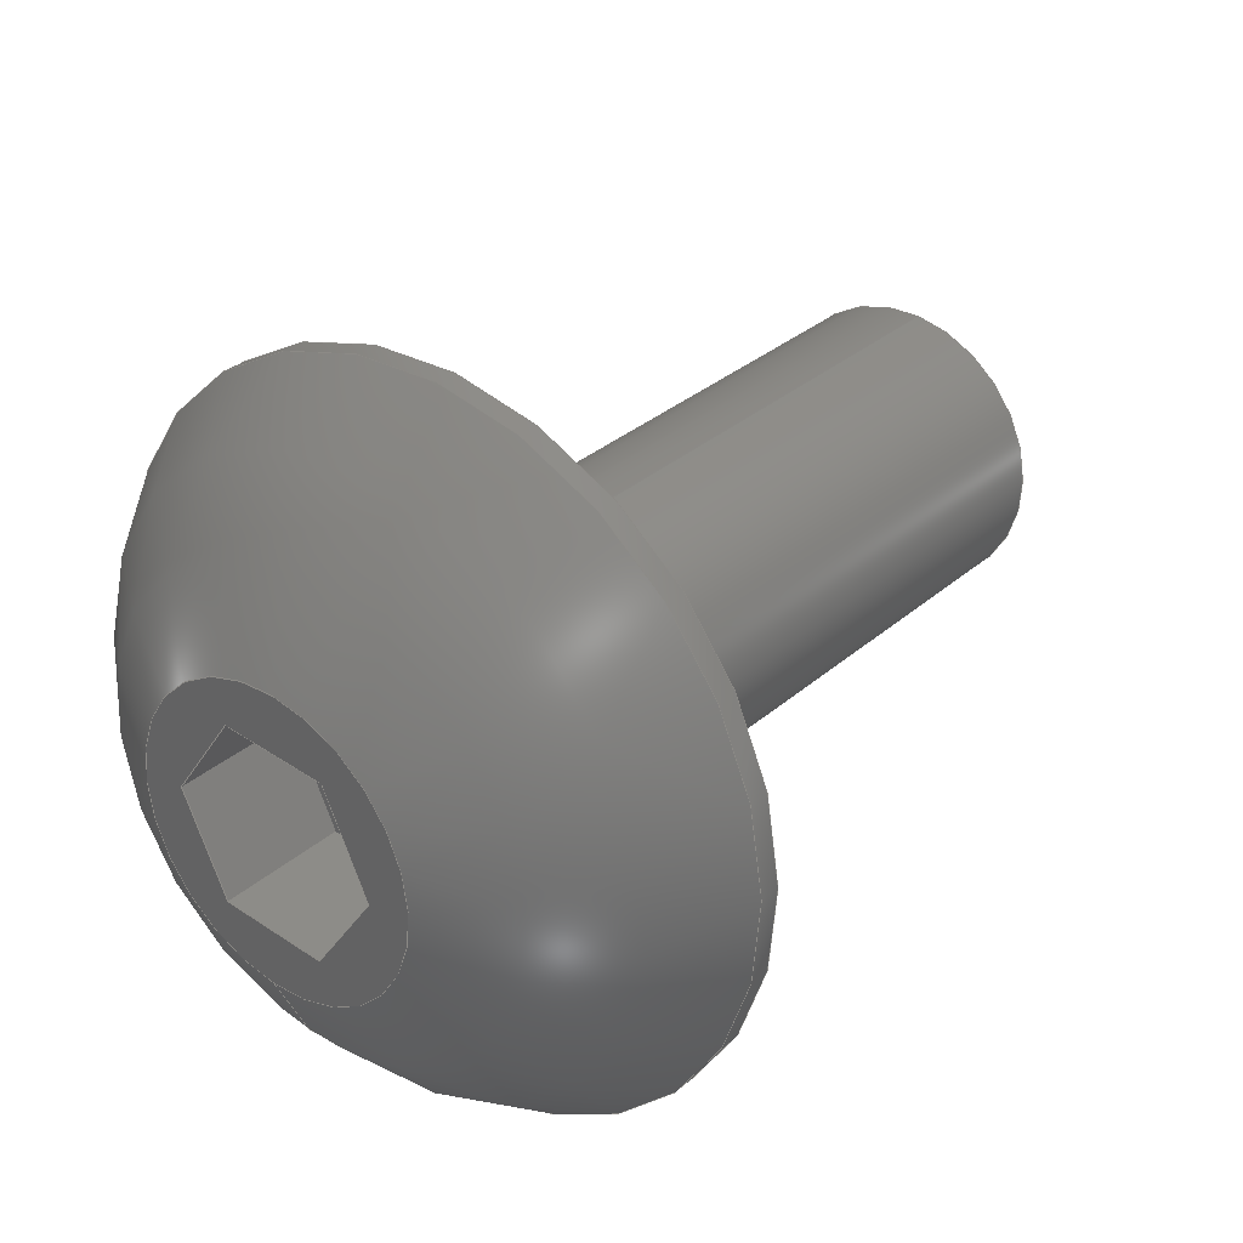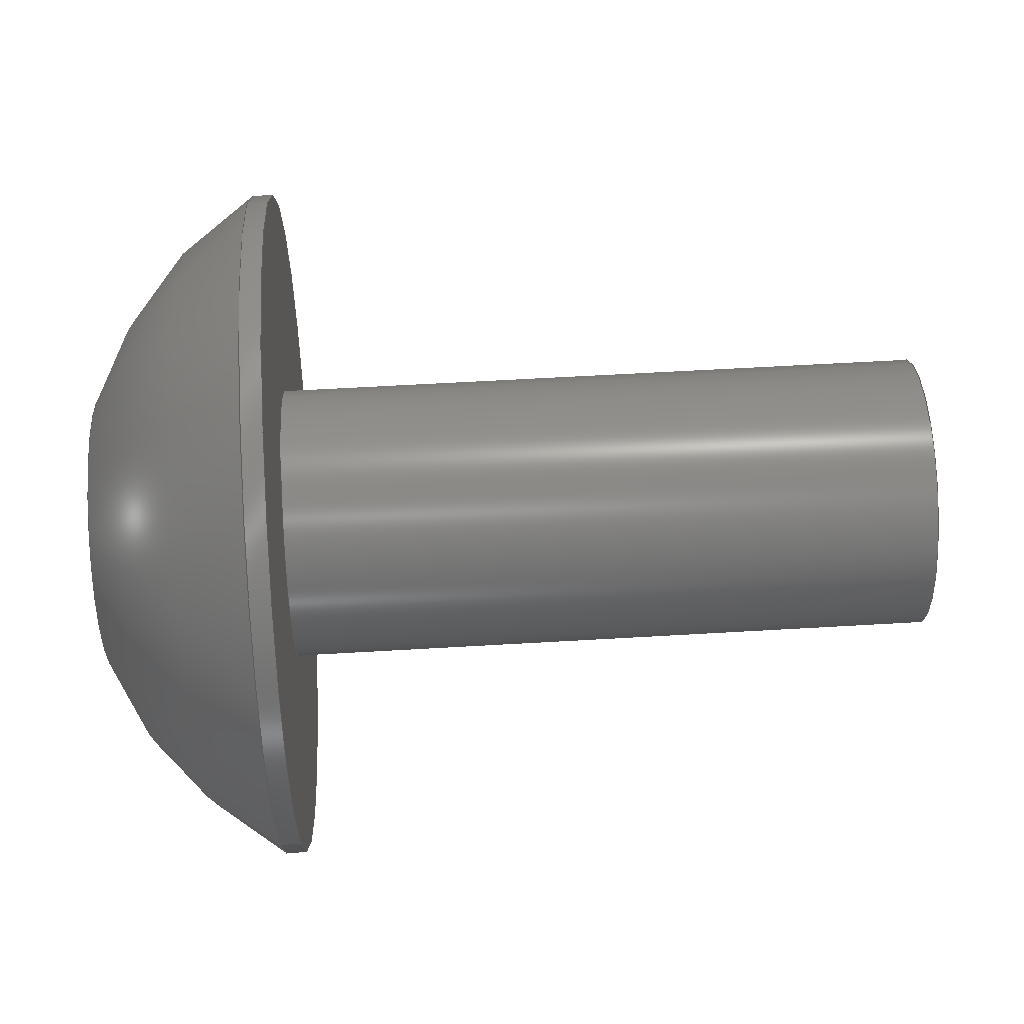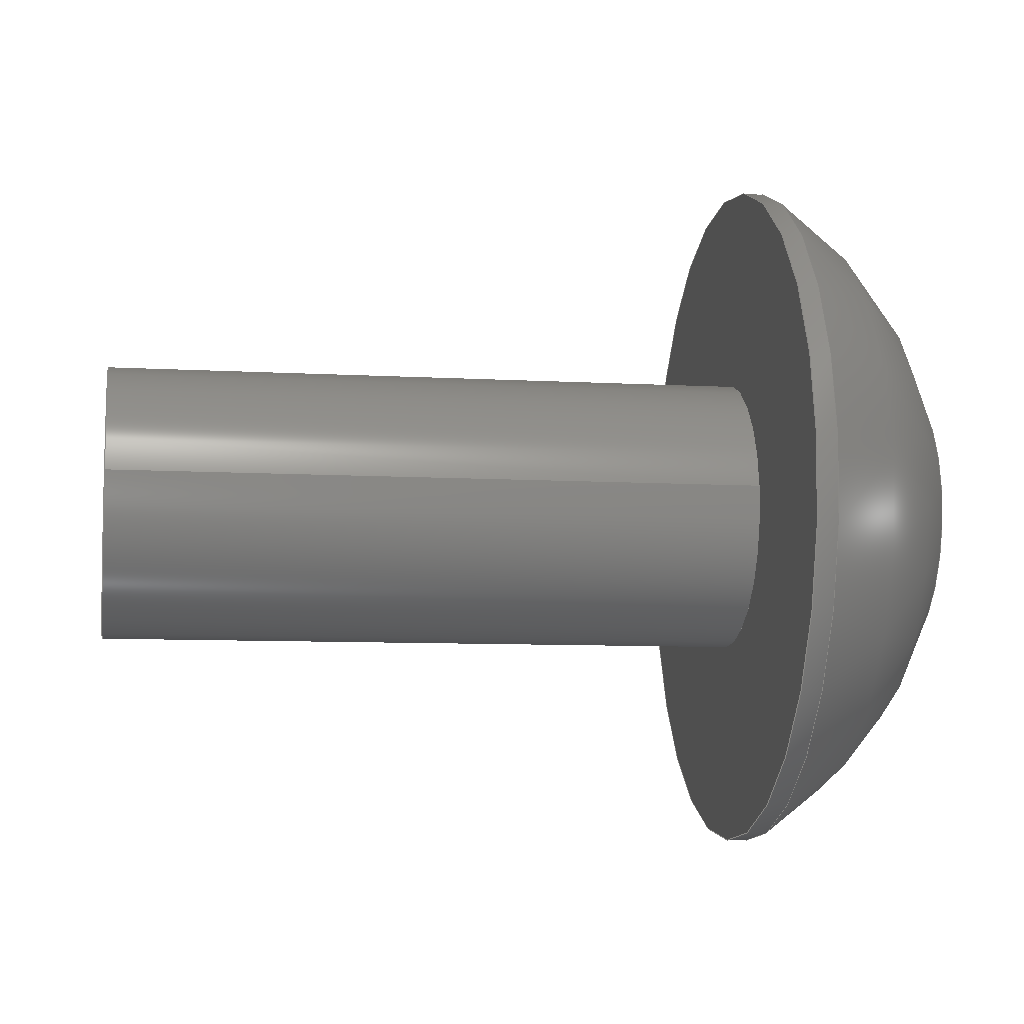
<metadata>
{"format":"step","ext":"step","renderer":"f3d","projection":"perspective","resolution":1024,"background":"white","views":[{"elev":31.9,"azim":129.5,"up":"+Z"},{"elev":63.8,"azim":176.7,"up":"+Y"},{"elev":-8.1,"azim":-9.2,"up":"+Y"}]}
</metadata>
<code>
ISO-10303-21;
DATA;
#1=PROPERTY_DEFINITION_REPRESENTATION(#5,#3);
#2=PROPERTY_DEFINITION_REPRESENTATION(#6,#4);
#3=REPRESENTATION('',(#7),#342);
#4=REPRESENTATION('',(#8),#342);
#5=PROPERTY_DEFINITION('pmi validation property','',#347);
#6=PROPERTY_DEFINITION('pmi validation property','',#347);
#7=VALUE_REPRESENTATION_ITEM('number of annotations',COUNT_MEASURE(0));
#8=VALUE_REPRESENTATION_ITEM('number of views',COUNT_MEASURE(0));
#9=SHAPE_REPRESENTATION_RELATIONSHIP('','',#211,#10);
#10=ADVANCED_BREP_SHAPE_REPRESENTATION('',(#209),#342);
#11=LINE('',#304,#29);
#12=LINE('',#307,#30);
#13=LINE('',#309,#31);
#14=LINE('',#311,#32);
#15=LINE('',#313,#33);
#16=LINE('',#315,#34);
#17=LINE('',#317,#35);
#18=LINE('',#319,#36);
#19=LINE('',#321,#37);
#20=LINE('',#323,#38);
#21=LINE('',#325,#39);
#22=LINE('',#327,#40);
#23=LINE('',#329,#41);
#24=LINE('',#331,#42);
#25=LINE('',#333,#43);
#26=LINE('',#335,#44);
#27=LINE('',#337,#45);
#28=LINE('',#339,#46);
#29=VECTOR('',#255,1);
#30=VECTOR('',#256,1);
#31=VECTOR('',#257,1);
#32=VECTOR('',#258,1);
#33=VECTOR('',#259,1);
#34=VECTOR('',#260,1);
#35=VECTOR('',#263,1);
#36=VECTOR('',#264,1);
#37=VECTOR('',#265,1);
#38=VECTOR('',#268,1);
#39=VECTOR('',#269,1);
#40=VECTOR('',#272,1);
#41=VECTOR('',#273,1);
#42=VECTOR('',#276,1);
#43=VECTOR('',#277,1);
#44=VECTOR('',#280,1);
#45=VECTOR('',#281,1);
#46=VECTOR('',#284,1);
#47=SPHERICAL_SURFACE('',#221,0.003848);
#48=PLANE('',#216);
#49=PLANE('',#220);
#50=PLANE('',#223);
#51=PLANE('',#224);
#52=PLANE('',#225);
#53=PLANE('',#226);
#54=PLANE('',#227);
#55=PLANE('',#228);
#56=PLANE('',#229);
#57=PLANE('',#230);
#58=ORIENTED_EDGE('',*,*,#104,.T.);
#59=ORIENTED_EDGE('',*,*,#105,.F.);
#60=ORIENTED_EDGE('',*,*,#104,.F.);
#61=ORIENTED_EDGE('',*,*,#106,.T.);
#62=ORIENTED_EDGE('',*,*,#107,.T.);
#63=ORIENTED_EDGE('',*,*,#105,.T.);
#64=ORIENTED_EDGE('',*,*,#107,.F.);
#65=ORIENTED_EDGE('',*,*,#106,.F.);
#66=ORIENTED_EDGE('',*,*,#108,.T.);
#67=ORIENTED_EDGE('',*,*,#109,.F.);
#68=ORIENTED_EDGE('',*,*,#110,.F.);
#69=ORIENTED_EDGE('',*,*,#111,.F.);
#70=ORIENTED_EDGE('',*,*,#112,.F.);
#71=ORIENTED_EDGE('',*,*,#113,.F.);
#72=ORIENTED_EDGE('',*,*,#114,.F.);
#73=ORIENTED_EDGE('',*,*,#108,.F.);
#74=ORIENTED_EDGE('',*,*,#109,.T.);
#75=ORIENTED_EDGE('',*,*,#115,.F.);
#76=ORIENTED_EDGE('',*,*,#116,.F.);
#77=ORIENTED_EDGE('',*,*,#117,.T.);
#78=ORIENTED_EDGE('',*,*,#114,.T.);
#79=ORIENTED_EDGE('',*,*,#118,.F.);
#80=ORIENTED_EDGE('',*,*,#119,.F.);
#81=ORIENTED_EDGE('',*,*,#115,.T.);
#82=ORIENTED_EDGE('',*,*,#113,.T.);
#83=ORIENTED_EDGE('',*,*,#120,.F.);
#84=ORIENTED_EDGE('',*,*,#121,.F.);
#85=ORIENTED_EDGE('',*,*,#118,.T.);
#86=ORIENTED_EDGE('',*,*,#112,.T.);
#87=ORIENTED_EDGE('',*,*,#122,.F.);
#88=ORIENTED_EDGE('',*,*,#123,.F.);
#89=ORIENTED_EDGE('',*,*,#120,.T.);
#90=ORIENTED_EDGE('',*,*,#111,.T.);
#91=ORIENTED_EDGE('',*,*,#124,.F.);
#92=ORIENTED_EDGE('',*,*,#125,.F.);
#93=ORIENTED_EDGE('',*,*,#122,.T.);
#94=ORIENTED_EDGE('',*,*,#110,.T.);
#95=ORIENTED_EDGE('',*,*,#117,.F.);
#96=ORIENTED_EDGE('',*,*,#126,.F.);
#97=ORIENTED_EDGE('',*,*,#124,.T.);
#98=ORIENTED_EDGE('',*,*,#116,.T.);
#99=ORIENTED_EDGE('',*,*,#119,.T.);
#100=ORIENTED_EDGE('',*,*,#121,.T.);
#101=ORIENTED_EDGE('',*,*,#123,.T.);
#102=ORIENTED_EDGE('',*,*,#125,.T.);
#103=ORIENTED_EDGE('',*,*,#126,.T.);
#104=EDGE_CURVE('',#127,#127,#144,.T.);
#105=EDGE_CURVE('',#128,#128,#145,.T.);
#106=EDGE_CURVE('',#129,#129,#146,.T.);
#107=EDGE_CURVE('',#130,#130,#147,.T.);
#108=EDGE_CURVE('',#131,#131,#148,.T.);
#109=EDGE_CURVE('',#132,#133,#11,.T.);
#110=EDGE_CURVE('',#134,#132,#12,.T.);
#111=EDGE_CURVE('',#135,#134,#13,.T.);
#112=EDGE_CURVE('',#136,#135,#14,.T.);
#113=EDGE_CURVE('',#137,#136,#15,.T.);
#114=EDGE_CURVE('',#133,#137,#16,.T.);
#115=EDGE_CURVE('',#138,#133,#17,.T.);
#116=EDGE_CURVE('',#139,#138,#18,.T.);
#117=EDGE_CURVE('',#139,#132,#19,.T.);
#118=EDGE_CURVE('',#140,#137,#20,.T.);
#119=EDGE_CURVE('',#138,#140,#21,.T.);
#120=EDGE_CURVE('',#141,#136,#22,.T.);
#121=EDGE_CURVE('',#140,#141,#23,.T.);
#122=EDGE_CURVE('',#142,#135,#24,.T.);
#123=EDGE_CURVE('',#141,#142,#25,.T.);
#124=EDGE_CURVE('',#143,#134,#26,.T.);
#125=EDGE_CURVE('',#142,#143,#27,.T.);
#126=EDGE_CURVE('',#143,#139,#28,.T.);
#127=VERTEX_POINT('',#290);
#128=VERTEX_POINT('',#292);
#129=VERTEX_POINT('',#296);
#130=VERTEX_POINT('',#298);
#131=VERTEX_POINT('',#302);
#132=VERTEX_POINT('',#305);
#133=VERTEX_POINT('',#306);
#134=VERTEX_POINT('',#308);
#135=VERTEX_POINT('',#310);
#136=VERTEX_POINT('',#312);
#137=VERTEX_POINT('',#314);
#138=VERTEX_POINT('',#318);
#139=VERTEX_POINT('',#320);
#140=VERTEX_POINT('',#324);
#141=VERTEX_POINT('',#328);
#142=VERTEX_POINT('',#332);
#143=VERTEX_POINT('',#336);
#144=CIRCLE('',#214,0.001353);
#145=CIRCLE('',#215,0.001353);
#146=CIRCLE('',#218,0.003327);
#147=CIRCLE('',#219,0.003327);
#148=CIRCLE('',#222,0.001389);
#149=EDGE_LOOP('',(#58));
#150=EDGE_LOOP('',(#59));
#151=EDGE_LOOP('',(#60));
#152=EDGE_LOOP('',(#61));
#153=EDGE_LOOP('',(#62));
#154=EDGE_LOOP('',(#63));
#155=EDGE_LOOP('',(#64));
#156=EDGE_LOOP('',(#65));
#157=EDGE_LOOP('',(#66));
#158=EDGE_LOOP('',(#67,#68,#69,#70,#71,#72));
#159=EDGE_LOOP('',(#73));
#160=EDGE_LOOP('',(#74,#75,#76,#77));
#161=EDGE_LOOP('',(#78,#79,#80,#81));
#162=EDGE_LOOP('',(#82,#83,#84,#85));
#163=EDGE_LOOP('',(#86,#87,#88,#89));
#164=EDGE_LOOP('',(#90,#91,#92,#93));
#165=EDGE_LOOP('',(#94,#95,#96,#97));
#166=EDGE_LOOP('',(#98,#99,#100,#101,#102,#103));
#167=FACE_BOUND('',#149,.T.);
#168=FACE_BOUND('',#150,.T.);
#169=FACE_BOUND('',#151,.T.);
#170=FACE_BOUND('',#152,.T.);
#171=FACE_BOUND('',#153,.T.);
#172=FACE_BOUND('',#154,.T.);
#173=FACE_BOUND('',#155,.T.);
#174=FACE_BOUND('',#156,.T.);
#175=FACE_BOUND('',#157,.T.);
#176=FACE_BOUND('',#158,.T.);
#177=FACE_BOUND('',#159,.T.);
#178=FACE_BOUND('',#160,.T.);
#179=FACE_BOUND('',#161,.T.);
#180=FACE_BOUND('',#162,.T.);
#181=FACE_BOUND('',#163,.T.);
#182=FACE_BOUND('',#164,.T.);
#183=FACE_BOUND('',#165,.T.);
#184=FACE_BOUND('',#166,.T.);
#185=CYLINDRICAL_SURFACE('',#213,0.001353);
#186=CYLINDRICAL_SURFACE('',#217,0.003327);
#187=ADVANCED_FACE('',(#167,#168),#185,.T.);
#188=ADVANCED_FACE('',(#169),#48,.F.);
#189=ADVANCED_FACE('',(#170,#171),#186,.T.);
#190=ADVANCED_FACE('',(#172,#173),#49,.F.);
#191=ADVANCED_FACE('',(#174,#175),#47,.T.);
#192=ADVANCED_FACE('',(#176,#177),#50,.T.);
#193=ADVANCED_FACE('',(#178),#51,.F.);
#194=ADVANCED_FACE('',(#179),#52,.F.);
#195=ADVANCED_FACE('',(#180),#53,.F.);
#196=ADVANCED_FACE('',(#181),#54,.F.);
#197=ADVANCED_FACE('',(#182),#55,.F.);
#198=ADVANCED_FACE('',(#183),#56,.F.);
#199=ADVANCED_FACE('',(#184),#57,.T.);
#200=CLOSED_SHELL('',(#187,#188,#189,#190,#191,#192,#193,#194,#195,#196,
#197,#198,#199));
#201=STYLED_ITEM('',(#202),#209);
#202=PRESENTATION_STYLE_ASSIGNMENT((#203));
#203=SURFACE_STYLE_USAGE(.BOTH.,#204);
#204=SURFACE_SIDE_STYLE('',(#205));
#205=SURFACE_STYLE_FILL_AREA(#206);
#206=FILL_AREA_STYLE('',(#207));
#207=FILL_AREA_STYLE_COLOUR('',#208);
#208=COLOUR_RGB('',0.1961,0.1961,0.1961);
#209=MANIFOLD_SOLID_BREP('Screw, #8 1/2 in',#200);
#210=SHAPE_DEFINITION_REPRESENTATION(#347,#211);
#211=SHAPE_REPRESENTATION('Screw, #8 1/2 in',(#212),#342);
#212=AXIS2_PLACEMENT_3D('',#287,#231,#232);
#213=AXIS2_PLACEMENT_3D('',#288,#233,#234);
#214=AXIS2_PLACEMENT_3D('',#289,#235,#236);
#215=AXIS2_PLACEMENT_3D('',#291,#237,#238);
#216=AXIS2_PLACEMENT_3D('',#293,#239,#240);
#217=AXIS2_PLACEMENT_3D('',#294,#241,#242);
#218=AXIS2_PLACEMENT_3D('',#295,#243,#244);
#219=AXIS2_PLACEMENT_3D('',#297,#245,#246);
#220=AXIS2_PLACEMENT_3D('',#299,#247,#248);
#221=AXIS2_PLACEMENT_3D('',#300,#249,#250);
#222=AXIS2_PLACEMENT_3D('',#301,#251,#252);
#223=AXIS2_PLACEMENT_3D('',#303,#253,#254);
#224=AXIS2_PLACEMENT_3D('',#316,#261,#262);
#225=AXIS2_PLACEMENT_3D('',#322,#266,#267);
#226=AXIS2_PLACEMENT_3D('',#326,#270,#271);
#227=AXIS2_PLACEMENT_3D('',#330,#274,#275);
#228=AXIS2_PLACEMENT_3D('',#334,#278,#279);
#229=AXIS2_PLACEMENT_3D('',#338,#282,#283);
#230=AXIS2_PLACEMENT_3D('',#340,#285,#286);
#231=DIRECTION('',(0,0,1));
#232=DIRECTION('',(1,0,0));
#233=DIRECTION('',(1,1.84e-17,1.109e-17));
#234=DIRECTION('',(-1.265e-17,0.08716,0.9962));
#235=DIRECTION('',(1,1.84e-17,1.109e-17));
#236=DIRECTION('',(1.188e-17,-0.04362,-0.999));
#237=DIRECTION('',(1,1.84e-17,1.109e-17));
#238=DIRECTION('',(-1.265e-17,0.08716,0.9962));
#239=DIRECTION('',(1,1.84e-17,1.109e-17));
#240=DIRECTION('',(1.737e-17,-0.9962,0.08716));
#241=DIRECTION('',(-1,-1.84e-17,-1.109e-17));
#242=DIRECTION('',(1.265e-17,-0.08716,-0.9962));
#243=DIRECTION('',(-1,-1.84e-17,-1.109e-17));
#244=DIRECTION('',(1.265e-17,-0.08716,-0.9962));
#245=DIRECTION('',(1,1.84e-17,1.109e-17));
#246=DIRECTION('',(-1.265e-17,0.08716,0.9962));
#247=DIRECTION('',(1,1.84e-17,1.109e-17));
#248=DIRECTION('',(1.737e-17,-0.9962,0.08716));
#249=DIRECTION('',(-1,-1.84e-17,-1.109e-17));
#250=DIRECTION('',(1.265e-17,-0.08716,-0.9962));
#251=DIRECTION('',(-1,-1.84e-17,-1.109e-17));
#252=DIRECTION('',(1.265e-17,-0.08716,-0.9962));
#253=DIRECTION('',(1,1.84e-17,1.109e-17));
#254=DIRECTION('',(1.737e-17,-0.9962,0.08716));
#255=DIRECTION('',(2.27e-18,0.4226,-0.9063));
#256=DIRECTION('',(1.964e-17,-0.5736,-0.8192));
#257=DIRECTION('',(1.737e-17,-0.9962,0.08716));
#258=DIRECTION('',(-2.27e-18,-0.4226,0.9063));
#259=DIRECTION('',(-1.964e-17,0.5736,0.8192));
#260=DIRECTION('',(-1.737e-17,0.9962,-0.08716));
#261=DIRECTION('',(2.136e-17,-0.9063,-0.4226));
#262=DIRECTION('',(2.27e-18,0.4226,-0.9063));
#263=DIRECTION('',(1,1.84e-17,1.109e-17));
#264=DIRECTION('',(2.27e-18,0.4226,-0.9063));
#265=DIRECTION('',(1,1.84e-17,1.109e-17));
#266=DIRECTION('',(1.265e-17,-0.08716,-0.9962));
#267=DIRECTION('',(1,1.84e-17,1.109e-17));
#268=DIRECTION('',(1,1.84e-17,1.109e-17));
#269=DIRECTION('',(-1.737e-17,0.9962,-0.08716));
#270=DIRECTION('',(-8.717e-18,0.8192,-0.5736));
#271=DIRECTION('',(-1.964e-17,0.5736,0.8192));
#272=DIRECTION('',(1,1.84e-17,1.109e-17));
#273=DIRECTION('',(-1.964e-17,0.5736,0.8192));
#274=DIRECTION('',(-2.136e-17,0.9063,0.4226));
#275=DIRECTION('',(-2.27e-18,-0.4226,0.9063));
#276=DIRECTION('',(1,1.84e-17,1.109e-17));
#277=DIRECTION('',(-2.27e-18,-0.4226,0.9063));
#278=DIRECTION('',(-1.265e-17,0.08716,0.9962));
#279=DIRECTION('',(-1,-1.84e-17,-1.109e-17));
#280=DIRECTION('',(1,1.84e-17,1.109e-17));
#281=DIRECTION('',(1.737e-17,-0.9962,0.08716));
#282=DIRECTION('',(8.717e-18,-0.8192,0.5736));
#283=DIRECTION('',(1.964e-17,-0.5736,-0.8192));
#284=DIRECTION('',(1.964e-17,-0.5736,-0.8192));
#285=DIRECTION('',(1,1.84e-17,1.109e-17));
#286=DIRECTION('',(1.737e-17,-0.9962,0.08716));
#287=CARTESIAN_POINT('',(0,0,0));
#288=CARTESIAN_POINT('',(0.01782,0.7035,0.03635));
#289=CARTESIAN_POINT('',(0.02417,0.7035,0.03635));
#290=CARTESIAN_POINT('',(0.02417,0.7034,0.035));
#291=CARTESIAN_POINT('',(0.03052,0.7035,0.03635));
#292=CARTESIAN_POINT('',(0.03052,0.7036,0.03769));
#293=CARTESIAN_POINT('',(0.02417,0.7035,0.03635));
#294=CARTESIAN_POINT('',(0.03238,0.7035,0.03635));
#295=CARTESIAN_POINT('',(0.03072,0.7035,0.03635));
#296=CARTESIAN_POINT('',(0.03072,0.7032,0.03303));
#297=CARTESIAN_POINT('',(0.03052,0.7035,0.03635));
#298=CARTESIAN_POINT('',(0.03052,0.7038,0.03966));
#299=CARTESIAN_POINT('',(0.03052,0.7035,0.03635));
#300=CARTESIAN_POINT('',(0.02879,0.7035,0.03635));
#301=CARTESIAN_POINT('',(0.03238,0.7035,0.03635));
#302=CARTESIAN_POINT('',(0.03238,0.7034,0.03496));
#303=CARTESIAN_POINT('',(0.03238,0.7035,0.03635));
#304=CARTESIAN_POINT('',(0.03238,0.7027,0.03598));
#305=CARTESIAN_POINT('',(0.03238,0.7025,0.03643));
#306=CARTESIAN_POINT('',(0.03238,0.7029,0.03553));
#307=CARTESIAN_POINT('',(0.03238,0.7028,0.03684));
#308=CARTESIAN_POINT('',(0.03238,0.7031,0.03725));
#309=CARTESIAN_POINT('',(0.03238,0.7036,0.0372));
#310=CARTESIAN_POINT('',(0.03238,0.7041,0.03716));
#311=CARTESIAN_POINT('',(0.03238,0.7043,0.03671));
#312=CARTESIAN_POINT('',(0.03238,0.7045,0.03626));
#313=CARTESIAN_POINT('',(0.03238,0.7042,0.03585));
#314=CARTESIAN_POINT('',(0.03238,0.7039,0.03545));
#315=CARTESIAN_POINT('',(0.03238,0.7034,0.03549));
#316=CARTESIAN_POINT('',(0.03119,0.7027,0.03598));
#317=CARTESIAN_POINT('',(0.03119,0.7029,0.03553));
#318=CARTESIAN_POINT('',(0.03119,0.7029,0.03553));
#319=CARTESIAN_POINT('',(0.03119,0.7027,0.03598));
#320=CARTESIAN_POINT('',(0.03119,0.7025,0.03643));
#321=CARTESIAN_POINT('',(0.03119,0.7025,0.03643));
#322=CARTESIAN_POINT('',(0.03119,0.7034,0.03549));
#323=CARTESIAN_POINT('',(0.03119,0.7039,0.03545));
#324=CARTESIAN_POINT('',(0.03119,0.7039,0.03545));
#325=CARTESIAN_POINT('',(0.03119,0.7034,0.03549));
#326=CARTESIAN_POINT('',(0.03119,0.7042,0.03585));
#327=CARTESIAN_POINT('',(0.03119,0.7045,0.03626));
#328=CARTESIAN_POINT('',(0.03119,0.7045,0.03626));
#329=CARTESIAN_POINT('',(0.03119,0.7042,0.03585));
#330=CARTESIAN_POINT('',(0.03119,0.7043,0.03671));
#331=CARTESIAN_POINT('',(0.03119,0.7041,0.03716));
#332=CARTESIAN_POINT('',(0.03119,0.7041,0.03716));
#333=CARTESIAN_POINT('',(0.03119,0.7043,0.03671));
#334=CARTESIAN_POINT('',(0.03119,0.7036,0.0372));
#335=CARTESIAN_POINT('',(0.03119,0.7031,0.03725));
#336=CARTESIAN_POINT('',(0.03119,0.7031,0.03725));
#337=CARTESIAN_POINT('',(0.03119,0.7036,0.0372));
#338=CARTESIAN_POINT('',(0.03119,0.7028,0.03684));
#339=CARTESIAN_POINT('',(0.03119,0.7028,0.03684));
#340=CARTESIAN_POINT('',(0.03119,0.7035,0.03635));
#341=MECHANICAL_DESIGN_GEOMETRIC_PRESENTATION_REPRESENTATION('',(#201),
#342);
#342=(
GEOMETRIC_REPRESENTATION_CONTEXT(3)
GLOBAL_UNCERTAINTY_ASSIGNED_CONTEXT((#343))
GLOBAL_UNIT_ASSIGNED_CONTEXT((#346,#345,#344))
REPRESENTATION_CONTEXT('Screw, #8 1/2 in','TOP_LEVEL_ASSEMBLY_PART')
);
#343=UNCERTAINTY_MEASURE_WITH_UNIT(LENGTH_MEASURE(5e-06),#346,
'DISTANCE_ACCURACY_VALUE','Maximum Tolerance applied to model');
#344=(
NAMED_UNIT(*)
SI_UNIT($,.STERADIAN.)
SOLID_ANGLE_UNIT()
);
#345=(
NAMED_UNIT(*)
PLANE_ANGLE_UNIT()
SI_UNIT($,.RADIAN.)
);
#346=(
LENGTH_UNIT()
NAMED_UNIT(*)
SI_UNIT($,.METRE.)
);
#347=PRODUCT_DEFINITION_SHAPE('','',#348);
#348=PRODUCT_DEFINITION('','',#350,#349);
#349=PRODUCT_DEFINITION_CONTEXT('',#356,'design');
#350=PRODUCT_DEFINITION_FORMATION_WITH_SPECIFIED_SOURCE('','',#352,
 .NOT_KNOWN.);
#351=PRODUCT_RELATED_PRODUCT_CATEGORY('','',(#352));
#352=PRODUCT('Screw, #8 1/2 in','Screw, #8 1/2 in','Screw, #8 1/2 in',(#354));
#353=PRODUCT_CATEGORY('','');
#354=PRODUCT_CONTEXT('',#356,'mechanical');
#355=APPLICATION_PROTOCOL_DEFINITION('international standard',
'automotive_design',2010,#356);
#356=APPLICATION_CONTEXT(
'core data for automotive mechanical design processes');
ENDSEC;
END-ISO-10303-21;

</code>
